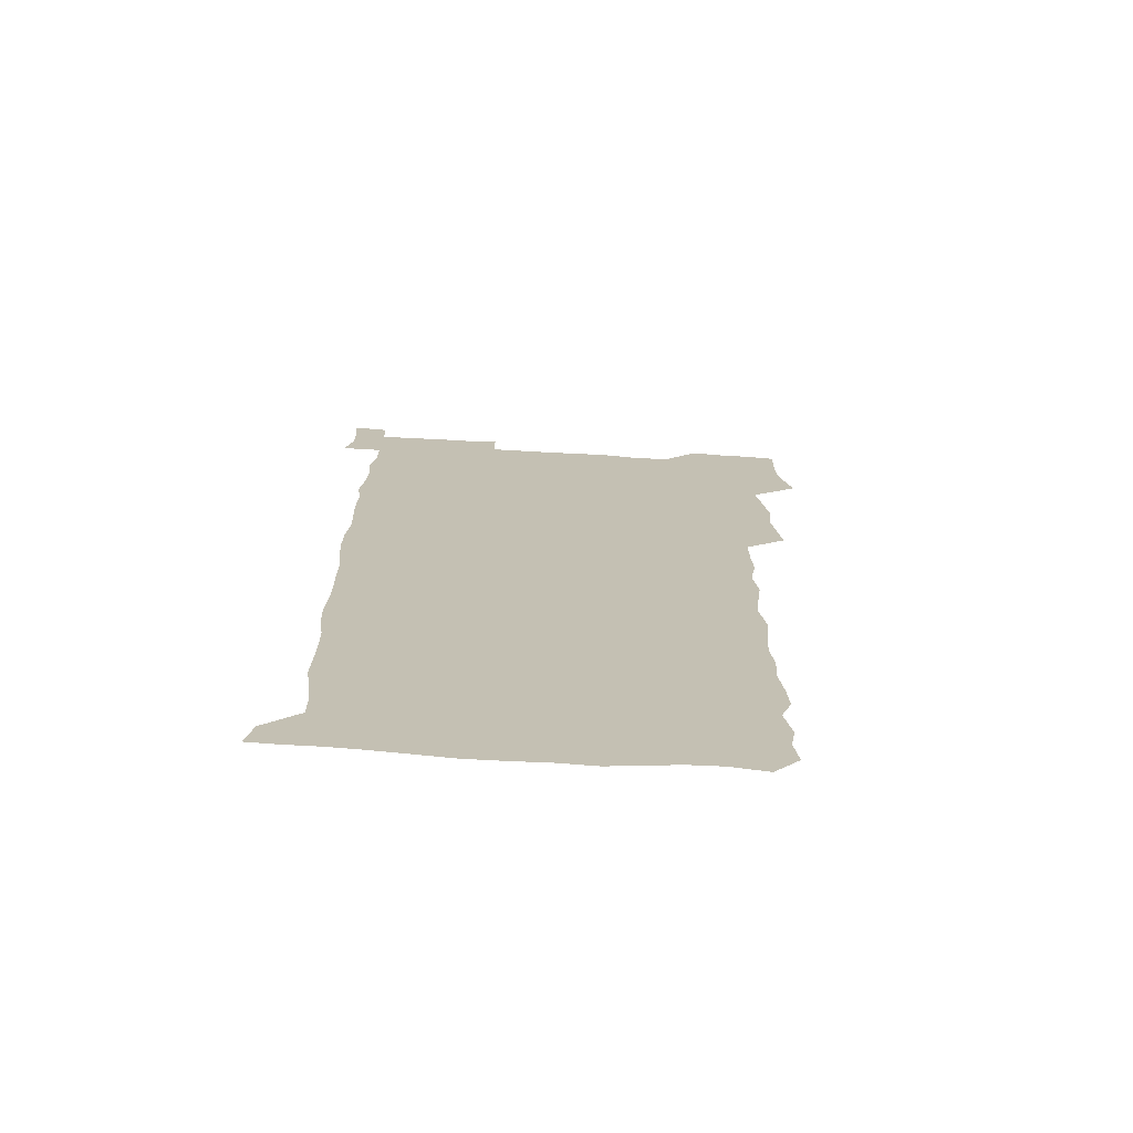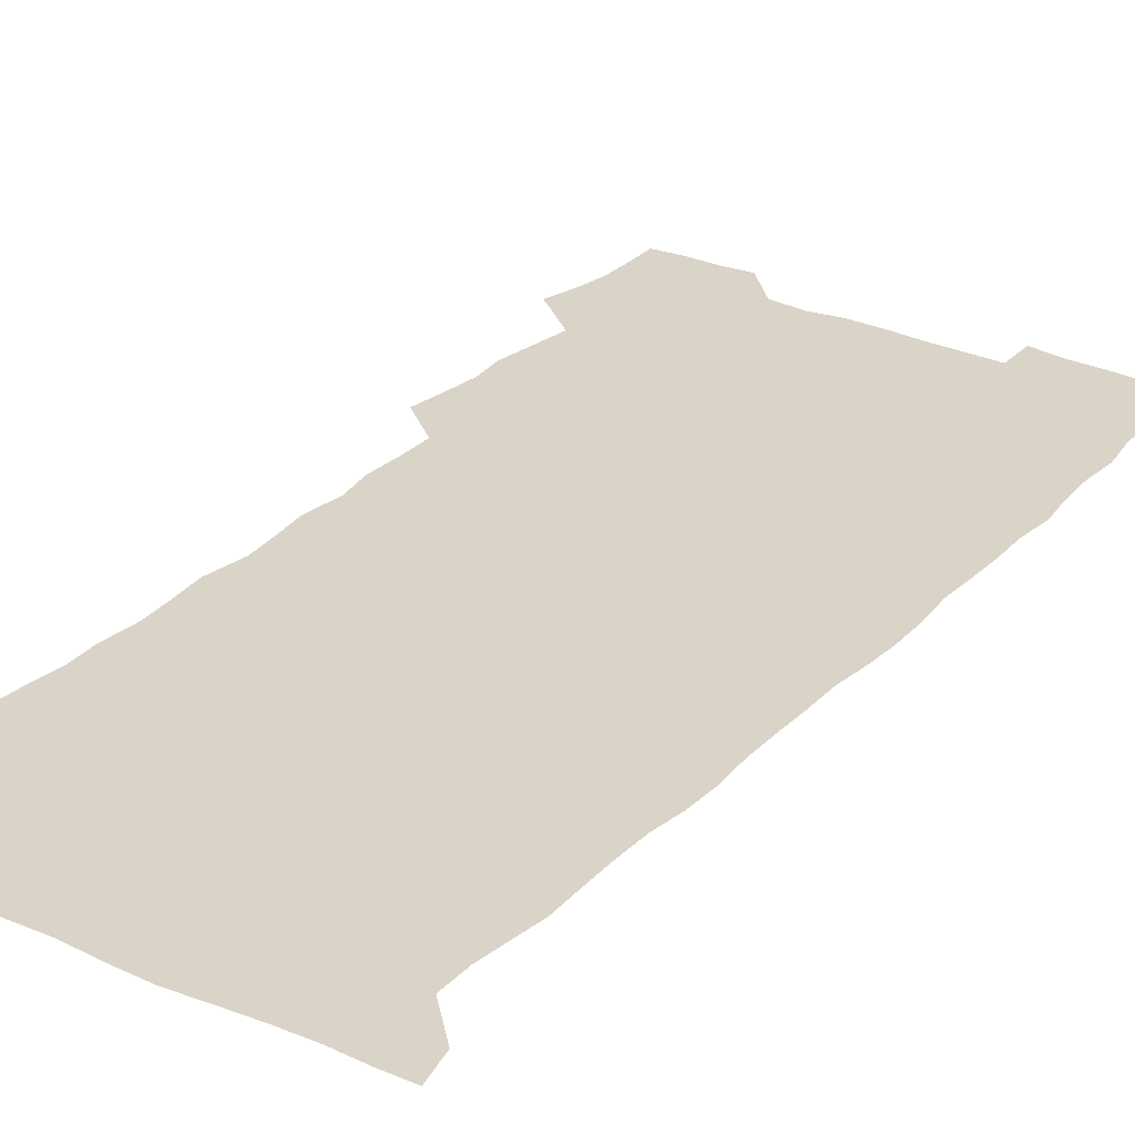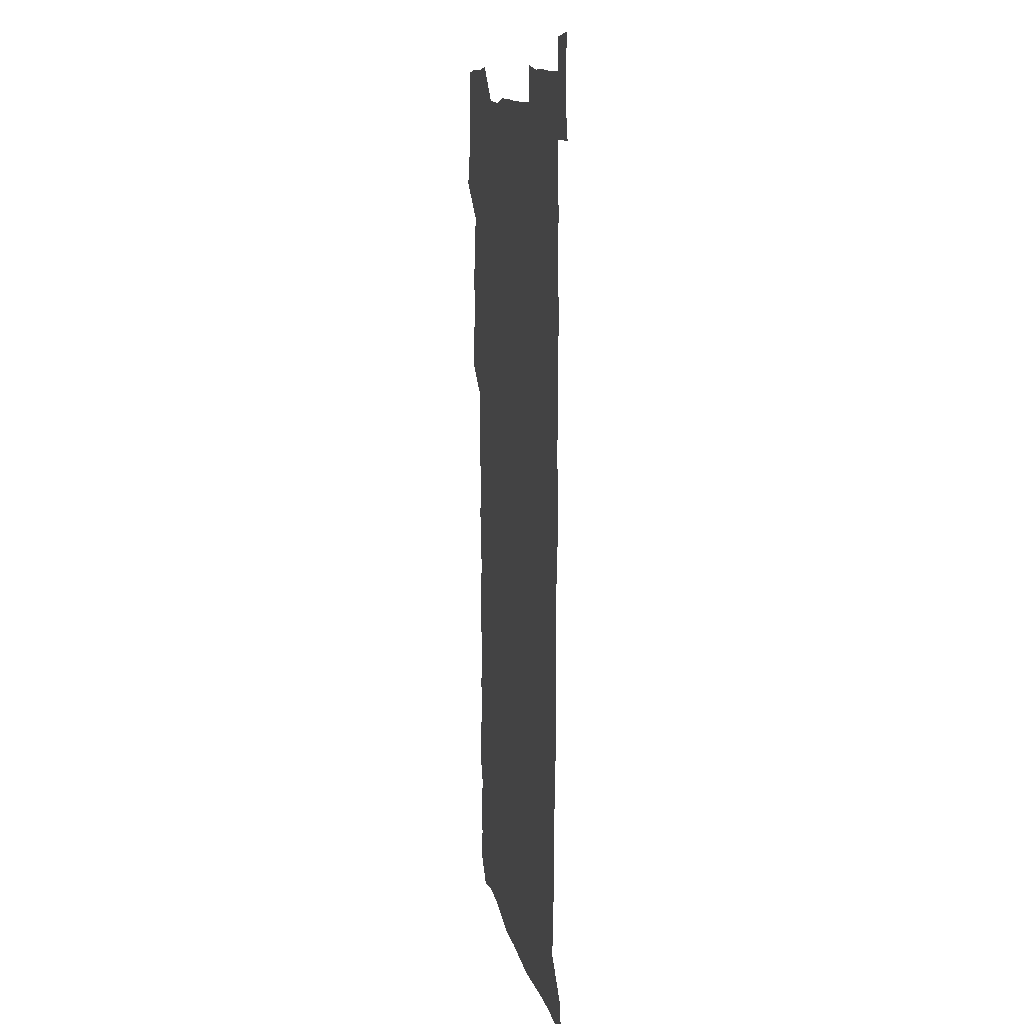
<metadata>
{"format":"obj","ext":"obj","renderer":"f3d","projection":"perspective","resolution":1024,"background":"white","views":[{"elev":-72.4,"azim":176.6,"up":"+Y"},{"elev":28.5,"azim":34.6,"up":"+Z"},{"elev":12.1,"azim":78.5,"up":"+Y"}]}
</metadata>
<code>
v 459.8 527.7 0
v 463.5 541.3 0
v 466.1 555.8 0
v 466.3 570.6 0
v 465.8 585.8 0
v 473.7 432.7 0
v 475.8 447.6 0
v 477.7 463.1 0
v 476.2 477.9 0
v 478.6 493.9 0
v 481.1 510.6 0
v 481.6 525.4 0
v 478.9 540.5 0
v 483.7 554.3 0
v 481.9 569.6 0
v 480 587.1 0
v 493.2 159.2 0
v 495 173.6 0
v 492.9 185.6 0
v 495.9 202.5 0
v 491.4 214.6 0
v 492.1 229.1 0
v 493.9 244.8 0
v 493.2 259.3 0
v 494.6 276.1 0
v 493.6 291.7 0
v 492.1 306.2 0
v 494.9 324.6 0
v 493.5 339.5 0
v 491.7 354 0
v 494 371.1 0
v 491.4 386.1 0
v 492.1 402.4 0
v 492.1 418.3 0
v 495.2 435 0
v 494.9 449.8 0
v 496.4 465.1 0
v 496.2 479.9 0
v 495.7 494.9 0
v 497.5 510.4 0
v 497.3 525.3 0
v 498.1 539.8 0
v 497.3 555 0
v 495.9 570.5 0
v 494.4 586.9 0
v 504.2 146.5 0
v 510.4 164.5 0
v 513.9 180.5 0
v 511.7 193.1 0
v 512.9 208.3 0
v 512.8 223 0
v 514.7 239.3 0
v 515 254.4 0
v 514.4 269 0
v 513 283 0
v 512.6 297.9 0
v 510 311.9 0
v 511 327.9 0
v 511.6 343.7 0
v 511.1 358.9 0
v 511.5 374.5 0
v 512.6 390.5 0
v 512.8 405.5 0
v 509.8 420.1 0
v 511.2 435.8 0
v 512.4 451.2 0
v 512.2 465.7 0
v 510.4 480.4 0
v 512.3 495.5 0
v 512.6 510.4 0
v 513.3 525 0
v 512.7 539.8 0
v 511.6 555 0
v 510.2 570.3 0
v 507.9 588.3 0
v 520.1 149.4 0
v 524.7 165.4 0
v 528.7 183.2 0
v 527.4 195.9 0
v 528.9 211.9 0
v 529.7 227.4 0
v 529.8 242.1 0
v 529.9 257 0
v 529.6 271.7 0
v 529 286.2 0
v 528.4 300.9 0
v 528.3 316.2 0
v 528.5 331.4 0
v 528.2 346.3 0
v 527.6 361.1 0
v 527.6 376.3 0
v 527.7 391.5 0
v 527.5 406.5 0
v 526.9 421.4 0
v 527.1 436.5 0
v 526.5 451.2 0
v 526.8 466 0
v 529.1 481.4 0
v 528 495.8 0
v 528 510.4 0
v 527.8 525 0
v 528.1 539.3 0
v 526.8 554.4 0
v 523.8 571.9 0
v 535.1 148.8 0
v 540 166.7 0
v 542.3 183.2 0
v 544.7 200.6 0
v 544.7 214.9 0
v 544.8 229.4 0
v 544.6 243.9 0
v 544.2 258.2 0
v 543.7 272.7 0
v 543.7 287.7 0
v 543.3 302.4 0
v 543.7 317.9 0
v 542.9 332.1 0
v 542.8 347 0
v 542.5 361.8 0
v 543.1 377.5 0
v 542.3 391.8 0
v 543.6 407.9 0
v 542.8 422.2 0
v 543 437.2 0
v 543.3 452.1 0
v 543.2 466.8 0
v 542.9 481.4 0
v 542.8 495.9 0
v 542.8 510.4 0
v 542.4 524.9 0
v 543.5 538.7 0
v 541.3 555.1 0
v 539.9 570.7 0
v 550.1 146.1 0
v 554.1 164.4 0
v 557.2 184.6 0
v 558.8 201.8 0
v 558.8 215.5 0
v 559.2 230.6 0
v 558.6 244.4 0
v 558.6 259.2 0
v 558.3 273.7 0
v 557.8 288 0
v 558.1 303.5 0
v 557.4 317.6 0
v 557.6 332.8 0
v 557.4 347.6 0
v 556.6 361.4 0
v 557.4 377.6 0
v 557.2 392.4 0
v 557.8 407.8 0
v 557.5 422.4 0
v 557.2 436.9 0
v 557.7 452 0
v 557.6 466.6 0
v 557.5 481.3 0
v 557.4 495.9 0
v 557.4 510.4 0
v 557.2 524.8 0
v 557.6 538.7 0
v 556.6 554.1 0
v 554.2 573.1 0
v 564.9 143.2 0
v 570.2 167.4 0
v 571.3 183.3 0
v 572.2 200.6 0
v 573.3 217.9 0
v 573.3 231.2 0
v 572.7 244.7 0
v 572.7 259.2 0
v 572.7 274.2 0
v 572.5 288.9 0
v 572.3 303.7 0
v 572.4 318.9 0
v 572.1 333.4 0
v 571.2 347.3 0
v 572.4 363.7 0
v 572.5 378.7 0
v 572.3 393 0
v 572.2 407.9 0
v 572.1 422.5 0
v 572 437.2 0
v 572.4 452.3 0
v 571.8 466.8 0
v 571.9 481.4 0
v 572.2 496 0
v 572.1 510.5 0
v 571.9 525 0
v 571.8 539.5 0
v 571.1 555 0
v 569.4 572.9 0
v 581.8 144 0
v 585.1 167.7 0
v 586.2 184.3 0
v 586.6 200.7 0
v 586.8 215.7 0
v 587 231.2 0
v 586.9 244.9 0
v 586.8 258.8 0
v 587 275.2 0
v 586.6 288.7 0
v 586.6 304.2 0
v 586.6 318.6 0
v 586.7 334.2 0
v 586.4 348.5 0
v 586.6 363.5 0
v 586.4 377.8 0
v 586.6 393.1 0
v 586.5 407.7 0
v 586.5 422.5 0
v 586.4 437 0
v 586.4 452.1 0
v 586.6 466.8 0
v 586.5 481.4 0
v 586.5 496 0
v 586.7 510.5 0
v 586.6 525 0
v 586.5 539.5 0
v 586 555 0
v 585.1 572 0
v 598.6 143.2 0
v 599.9 166.2 0
v 600.7 185.6 0
v 600.9 200.3 0
v 600.7 215 0
v 600.4 231.6 0
v 601.2 243.7 0
v 601 258.4 0
v 600.9 274.8 0
v 600.8 289 0
v 600.9 303.4 0
v 600.8 318.1 0
v 600.7 334.9 0
v 600.7 348.4 0
v 601 364.1 0
v 600.9 378.6 0
v 601 392.8 0
v 600.9 407.7 0
v 600.9 422.3 0
v 600.8 436.9 0
v 600.9 452.3 0
v 601 466.8 0
v 601 481.4 0
v 601 496 0
v 601.1 510.6 0
v 601.1 524.9 0
v 601.1 539 0
v 600.8 556 0
v 600.6 571.9 0
v 615.2 143.1 0
v 615.1 163.9 0
v 614.9 184.4 0
v 615 200.9 0
v 615.1 214.5 0
v 614.9 229.6 0
v 615 245.2 0
v 615.1 258.3 0
v 614.9 275.1 0
v 614.9 289.1 0
v 615.2 303.2 0
v 615.1 318.5 0
v 615 333.8 0
v 615 349.4 0
v 615.2 363.6 0
v 615.5 377.8 0
v 615.2 393.1 0
v 615.4 407.5 0
v 615.4 422.2 0
v 615.2 437.4 0
v 615.4 452 0
v 615.4 466.7 0
v 615.5 481.3 0
v 615.9 496.1 0
v 615.6 510.9 0
v 615.7 525.3 0
v 615.5 539.7 0
v 615.8 554.9 0
v 615.8 571.9 0
v 615.7 588.4 0
v 631.3 144.8 0
v 630.1 168.1 0
v 629.8 182.4 0
v 628.6 201 0
v 629.1 214.6 0
v 629.5 228.5 0
v 629.1 244.2 0
v 629 259.5 0
v 629.2 274 0
v 629.6 287.8 0
v 629.5 302.9 0
v 629.5 318.2 0
v 629.2 333.9 0
v 629 349 0
v 629.2 363.5 0
v 629.7 377.8 0
v 629.7 392.7 0
v 629.6 407.5 0
v 629.9 422 0
v 630.6 436.5 0
v 629.8 452.1 0
v 629.6 466.7 0
v 630 481.3 0
v 630.3 496.1 0
v 630.3 510.8 0
v 630.3 525.5 0
v 630.3 540.1 0
v 630.5 554.8 0
v 630.9 570.1 0
v 630.9 586.3 0
v 647.5 146.4 0
v 644.6 167.5 0
v 644.2 182.4 0
v 643.7 198 0
v 643.8 212.7 0
v 643.8 227.5 0
v 643.3 243.2 0
v 644.8 256.6 0
v 643.7 273 0
v 643 289.2 0
v 643.3 303.1 0
v 644 317.2 0
v 643.9 332.5 0
v 645.3 346.6 0
v 643.9 362.7 0
v 644.7 376.9 0
v 645.6 391.4 0
v 644.7 406.9 0
v 644.6 421.8 0
v 644.8 436.6 0
v 644.2 451.8 0
v 645.7 466.3 0
v 644.7 481.4 0
v 645.2 496 0
v 645.3 510.8 0
v 645.3 525.6 0
v 645.2 540.3 0
v 645.4 555.2 0
v 645.6 569.9 0
v 645.8 586.3 0
v 662.9 147.2 0
v 658.1 168.3 0
v 658.4 181.2 0
v 658.8 195.2 0
v 658.3 210.9 0
v 658 226.2 0
v 658.5 240.7 0
v 659 255.3 0
v 658.7 270.9 0
v 659.4 285.6 0
v 659.7 300.3 0
v 658.4 316.2 0
v 660.2 330.1 0
v 660.8 344.9 0
v 658.8 361.5 0
v 660.1 375.8 0
v 660.7 390.6 0
v 659.7 406.1 0
v 659.7 421 0
v 660.6 435.7 0
v 660.3 450.9 0
v 661.6 465.7 0
v 660.5 481 0
v 660.5 495.8 0
v 660.7 510.7 0
v 661.7 525.8 0
v 660.8 540.8 0
v 660.6 555.7 0
v 660.2 570.1 0
v 660.8 585.5 0
v 678 147 0
v 673.8 164.8 0
v 672.7 178.5 0
v 672.6 193 0
v 674.3 206.5 0
v 676.2 220.3 0
v 675.8 235.6 0
v 675.5 251 0
v 675.8 266.2 0
v 677.7 280.5 0
v 678.2 295.4 0
v 677.1 311.4 0
v 677.1 326.8 0
v 677.4 342.1 0
v 677.2 357.9 0
v 678.9 372.7 0
v 679.6 387.6 0
v 679.4 402.9 0
v 677.8 418.9 0
v 678.4 434.1 0
v 678.8 449.5 0
v 678.3 464.8 0
v 679.8 479.8 0
v 677.9 495.3 0
v 677.2 510.5 0
v 678.3 525.6 0
v 675.9 541.6 0
v 675.8 556.7 0
v 675.3 570.6 0
v 675.6 585.3 0
v 675.9 599.9 0
v 691.5 147.6 0
v 688.3 162.8 0
v 694.5 556.5 0
v 690.9 571.5 0
v 690.6 585.8 0
v 692.1 601.5 0
f 11 12 1
f 1 12 2
f 12 13 2
f 2 13 3
f 13 14 3
f 3 14 4
f 14 15 4
f 4 15 5
f 15 16 5
f 34 35 6
f 6 35 7
f 35 36 7
f 7 36 8
f 36 37 8
f 8 37 9
f 37 38 9
f 9 38 10
f 38 39 10
f 10 39 11
f 39 40 11
f 11 40 12
f 40 41 12
f 12 41 13
f 41 42 13
f 13 42 14
f 42 43 14
f 14 43 15
f 43 44 15
f 15 44 16
f 44 45 16
f 46 47 17
f 17 47 18
f 47 48 18
f 18 48 19
f 48 49 19
f 19 49 20
f 49 50 20
f 20 50 21
f 50 51 21
f 21 51 22
f 51 52 22
f 22 52 23
f 52 53 23
f 23 53 24
f 53 54 24
f 24 54 25
f 54 55 25
f 25 55 26
f 55 56 26
f 26 56 27
f 56 57 27
f 27 57 28
f 57 58 28
f 28 58 29
f 58 59 29
f 29 59 30
f 59 60 30
f 30 60 31
f 60 61 31
f 31 61 32
f 61 62 32
f 32 62 33
f 62 63 33
f 33 63 34
f 63 64 34
f 34 64 35
f 64 65 35
f 35 65 36
f 65 66 36
f 36 66 37
f 66 67 37
f 37 67 38
f 67 68 38
f 38 68 39
f 68 69 39
f 39 69 40
f 69 70 40
f 40 70 41
f 70 71 41
f 41 71 42
f 71 72 42
f 42 72 43
f 72 73 43
f 43 73 44
f 73 74 44
f 44 74 45
f 74 75 45
f 46 76 47
f 76 77 47
f 47 77 48
f 77 78 48
f 48 78 49
f 78 79 49
f 49 79 50
f 79 80 50
f 50 80 51
f 80 81 51
f 51 81 52
f 81 82 52
f 52 82 53
f 82 83 53
f 53 83 54
f 83 84 54
f 54 84 55
f 84 85 55
f 55 85 56
f 85 86 56
f 56 86 57
f 86 87 57
f 57 87 58
f 87 88 58
f 58 88 59
f 88 89 59
f 59 89 60
f 89 90 60
f 60 90 61
f 90 91 61
f 61 91 62
f 91 92 62
f 62 92 63
f 92 93 63
f 63 93 64
f 93 94 64
f 64 94 65
f 94 95 65
f 65 95 66
f 95 96 66
f 66 96 67
f 96 97 67
f 67 97 68
f 97 98 68
f 68 98 69
f 98 99 69
f 69 99 70
f 99 100 70
f 70 100 71
f 100 101 71
f 71 101 72
f 101 102 72
f 72 102 73
f 102 103 73
f 73 103 74
f 103 104 74
f 74 104 75
f 76 105 77
f 105 106 77
f 77 106 78
f 106 107 78
f 78 107 79
f 107 108 79
f 79 108 80
f 108 109 80
f 80 109 81
f 109 110 81
f 81 110 82
f 110 111 82
f 82 111 83
f 111 112 83
f 83 112 84
f 112 113 84
f 84 113 85
f 113 114 85
f 85 114 86
f 114 115 86
f 86 115 87
f 115 116 87
f 87 116 88
f 116 117 88
f 88 117 89
f 117 118 89
f 89 118 90
f 118 119 90
f 90 119 91
f 119 120 91
f 91 120 92
f 120 121 92
f 92 121 93
f 121 122 93
f 93 122 94
f 122 123 94
f 94 123 95
f 123 124 95
f 95 124 96
f 124 125 96
f 96 125 97
f 125 126 97
f 97 126 98
f 126 127 98
f 98 127 99
f 127 128 99
f 99 128 100
f 128 129 100
f 100 129 101
f 129 130 101
f 101 130 102
f 130 131 102
f 102 131 103
f 131 132 103
f 103 132 104
f 132 133 104
f 105 134 106
f 134 135 106
f 106 135 107
f 135 136 107
f 107 136 108
f 136 137 108
f 108 137 109
f 137 138 109
f 109 138 110
f 138 139 110
f 110 139 111
f 139 140 111
f 111 140 112
f 140 141 112
f 112 141 113
f 141 142 113
f 113 142 114
f 142 143 114
f 114 143 115
f 143 144 115
f 115 144 116
f 144 145 116
f 116 145 117
f 145 146 117
f 117 146 118
f 146 147 118
f 118 147 119
f 147 148 119
f 119 148 120
f 148 149 120
f 120 149 121
f 149 150 121
f 121 150 122
f 150 151 122
f 122 151 123
f 151 152 123
f 123 152 124
f 152 153 124
f 124 153 125
f 153 154 125
f 125 154 126
f 154 155 126
f 126 155 127
f 155 156 127
f 127 156 128
f 156 157 128
f 128 157 129
f 157 158 129
f 129 158 130
f 158 159 130
f 130 159 131
f 159 160 131
f 131 160 132
f 160 161 132
f 132 161 133
f 161 162 133
f 134 163 135
f 163 164 135
f 135 164 136
f 164 165 136
f 136 165 137
f 165 166 137
f 137 166 138
f 166 167 138
f 138 167 139
f 167 168 139
f 139 168 140
f 168 169 140
f 140 169 141
f 169 170 141
f 141 170 142
f 170 171 142
f 142 171 143
f 171 172 143
f 143 172 144
f 172 173 144
f 144 173 145
f 173 174 145
f 145 174 146
f 174 175 146
f 146 175 147
f 175 176 147
f 147 176 148
f 176 177 148
f 148 177 149
f 177 178 149
f 149 178 150
f 178 179 150
f 150 179 151
f 179 180 151
f 151 180 152
f 180 181 152
f 152 181 153
f 181 182 153
f 153 182 154
f 182 183 154
f 154 183 155
f 183 184 155
f 155 184 156
f 184 185 156
f 156 185 157
f 185 186 157
f 157 186 158
f 186 187 158
f 158 187 159
f 187 188 159
f 159 188 160
f 188 189 160
f 160 189 161
f 189 190 161
f 161 190 162
f 190 191 162
f 163 192 164
f 192 193 164
f 164 193 165
f 193 194 165
f 165 194 166
f 194 195 166
f 166 195 167
f 195 196 167
f 167 196 168
f 196 197 168
f 168 197 169
f 197 198 169
f 169 198 170
f 198 199 170
f 170 199 171
f 199 200 171
f 171 200 172
f 200 201 172
f 172 201 173
f 201 202 173
f 173 202 174
f 202 203 174
f 174 203 175
f 203 204 175
f 175 204 176
f 204 205 176
f 176 205 177
f 205 206 177
f 177 206 178
f 206 207 178
f 178 207 179
f 207 208 179
f 179 208 180
f 208 209 180
f 180 209 181
f 209 210 181
f 181 210 182
f 210 211 182
f 182 211 183
f 211 212 183
f 183 212 184
f 212 213 184
f 184 213 185
f 213 214 185
f 185 214 186
f 214 215 186
f 186 215 187
f 215 216 187
f 187 216 188
f 216 217 188
f 188 217 189
f 217 218 189
f 189 218 190
f 218 219 190
f 190 219 191
f 219 220 191
f 192 221 193
f 221 222 193
f 193 222 194
f 222 223 194
f 194 223 195
f 223 224 195
f 195 224 196
f 224 225 196
f 196 225 197
f 225 226 197
f 197 226 198
f 226 227 198
f 198 227 199
f 227 228 199
f 199 228 200
f 228 229 200
f 200 229 201
f 229 230 201
f 201 230 202
f 230 231 202
f 202 231 203
f 231 232 203
f 203 232 204
f 232 233 204
f 204 233 205
f 233 234 205
f 205 234 206
f 234 235 206
f 206 235 207
f 235 236 207
f 207 236 208
f 236 237 208
f 208 237 209
f 237 238 209
f 209 238 210
f 238 239 210
f 210 239 211
f 239 240 211
f 211 240 212
f 240 241 212
f 212 241 213
f 241 242 213
f 213 242 214
f 242 243 214
f 214 243 215
f 243 244 215
f 215 244 216
f 244 245 216
f 216 245 217
f 245 246 217
f 217 246 218
f 246 247 218
f 218 247 219
f 247 248 219
f 219 248 220
f 248 249 220
f 221 250 222
f 250 251 222
f 222 251 223
f 251 252 223
f 223 252 224
f 252 253 224
f 224 253 225
f 253 254 225
f 225 254 226
f 254 255 226
f 226 255 227
f 255 256 227
f 227 256 228
f 256 257 228
f 228 257 229
f 257 258 229
f 229 258 230
f 258 259 230
f 230 259 231
f 259 260 231
f 231 260 232
f 260 261 232
f 232 261 233
f 261 262 233
f 233 262 234
f 262 263 234
f 234 263 235
f 263 264 235
f 235 264 236
f 264 265 236
f 236 265 237
f 265 266 237
f 237 266 238
f 266 267 238
f 238 267 239
f 267 268 239
f 239 268 240
f 268 269 240
f 240 269 241
f 269 270 241
f 241 270 242
f 270 271 242
f 242 271 243
f 271 272 243
f 243 272 244
f 272 273 244
f 244 273 245
f 273 274 245
f 245 274 246
f 274 275 246
f 246 275 247
f 275 276 247
f 247 276 248
f 276 277 248
f 248 277 249
f 277 278 249
f 250 280 251
f 280 281 251
f 251 281 252
f 281 282 252
f 252 282 253
f 282 283 253
f 253 283 254
f 283 284 254
f 254 284 255
f 284 285 255
f 255 285 256
f 285 286 256
f 256 286 257
f 286 287 257
f 257 287 258
f 287 288 258
f 258 288 259
f 288 289 259
f 259 289 260
f 289 290 260
f 260 290 261
f 290 291 261
f 261 291 262
f 291 292 262
f 262 292 263
f 292 293 263
f 263 293 264
f 293 294 264
f 264 294 265
f 294 295 265
f 265 295 266
f 295 296 266
f 266 296 267
f 296 297 267
f 267 297 268
f 297 298 268
f 268 298 269
f 298 299 269
f 269 299 270
f 299 300 270
f 270 300 271
f 300 301 271
f 271 301 272
f 301 302 272
f 272 302 273
f 302 303 273
f 273 303 274
f 303 304 274
f 274 304 275
f 304 305 275
f 275 305 276
f 305 306 276
f 276 306 277
f 306 307 277
f 277 307 278
f 307 308 278
f 278 308 279
f 308 309 279
f 280 310 281
f 310 311 281
f 281 311 282
f 311 312 282
f 282 312 283
f 312 313 283
f 283 313 284
f 313 314 284
f 284 314 285
f 314 315 285
f 285 315 286
f 315 316 286
f 286 316 287
f 316 317 287
f 287 317 288
f 317 318 288
f 288 318 289
f 318 319 289
f 289 319 290
f 319 320 290
f 290 320 291
f 320 321 291
f 291 321 292
f 321 322 292
f 292 322 293
f 322 323 293
f 293 323 294
f 323 324 294
f 294 324 295
f 324 325 295
f 295 325 296
f 325 326 296
f 296 326 297
f 326 327 297
f 297 327 298
f 327 328 298
f 298 328 299
f 328 329 299
f 299 329 300
f 329 330 300
f 300 330 301
f 330 331 301
f 301 331 302
f 331 332 302
f 302 332 303
f 332 333 303
f 303 333 304
f 333 334 304
f 304 334 305
f 334 335 305
f 305 335 306
f 335 336 306
f 306 336 307
f 336 337 307
f 307 337 308
f 337 338 308
f 308 338 309
f 338 339 309
f 310 340 311
f 340 341 311
f 311 341 312
f 341 342 312
f 312 342 313
f 342 343 313
f 313 343 314
f 343 344 314
f 314 344 315
f 344 345 315
f 315 345 316
f 345 346 316
f 316 346 317
f 346 347 317
f 317 347 318
f 347 348 318
f 318 348 319
f 348 349 319
f 319 349 320
f 349 350 320
f 320 350 321
f 350 351 321
f 321 351 322
f 351 352 322
f 322 352 323
f 352 353 323
f 323 353 324
f 353 354 324
f 324 354 325
f 354 355 325
f 325 355 326
f 355 356 326
f 326 356 327
f 356 357 327
f 327 357 328
f 357 358 328
f 328 358 329
f 358 359 329
f 329 359 330
f 359 360 330
f 330 360 331
f 360 361 331
f 331 361 332
f 361 362 332
f 332 362 333
f 362 363 333
f 333 363 334
f 363 364 334
f 334 364 335
f 364 365 335
f 335 365 336
f 365 366 336
f 336 366 337
f 366 367 337
f 337 367 338
f 367 368 338
f 338 368 339
f 368 369 339
f 340 370 341
f 370 371 341
f 341 371 342
f 371 372 342
f 342 372 343
f 372 373 343
f 343 373 344
f 373 374 344
f 344 374 345
f 374 375 345
f 345 375 346
f 375 376 346
f 346 376 347
f 376 377 347
f 347 377 348
f 377 378 348
f 348 378 349
f 378 379 349
f 349 379 350
f 379 380 350
f 350 380 351
f 380 381 351
f 351 381 352
f 381 382 352
f 352 382 353
f 382 383 353
f 353 383 354
f 383 384 354
f 354 384 355
f 384 385 355
f 355 385 356
f 385 386 356
f 356 386 357
f 386 387 357
f 357 387 358
f 387 388 358
f 358 388 359
f 388 389 359
f 359 389 360
f 389 390 360
f 360 390 361
f 390 391 361
f 361 391 362
f 391 392 362
f 362 392 363
f 392 393 363
f 363 393 364
f 393 394 364
f 364 394 365
f 394 395 365
f 365 395 366
f 395 396 366
f 366 396 367
f 396 397 367
f 367 397 368
f 397 398 368
f 368 398 369
f 398 399 369
f 370 401 371
f 401 402 371
f 371 402 372
f 397 403 398
f 403 404 398
f 398 404 399
f 404 405 399
f 399 405 400
f 405 406 400

</code>
